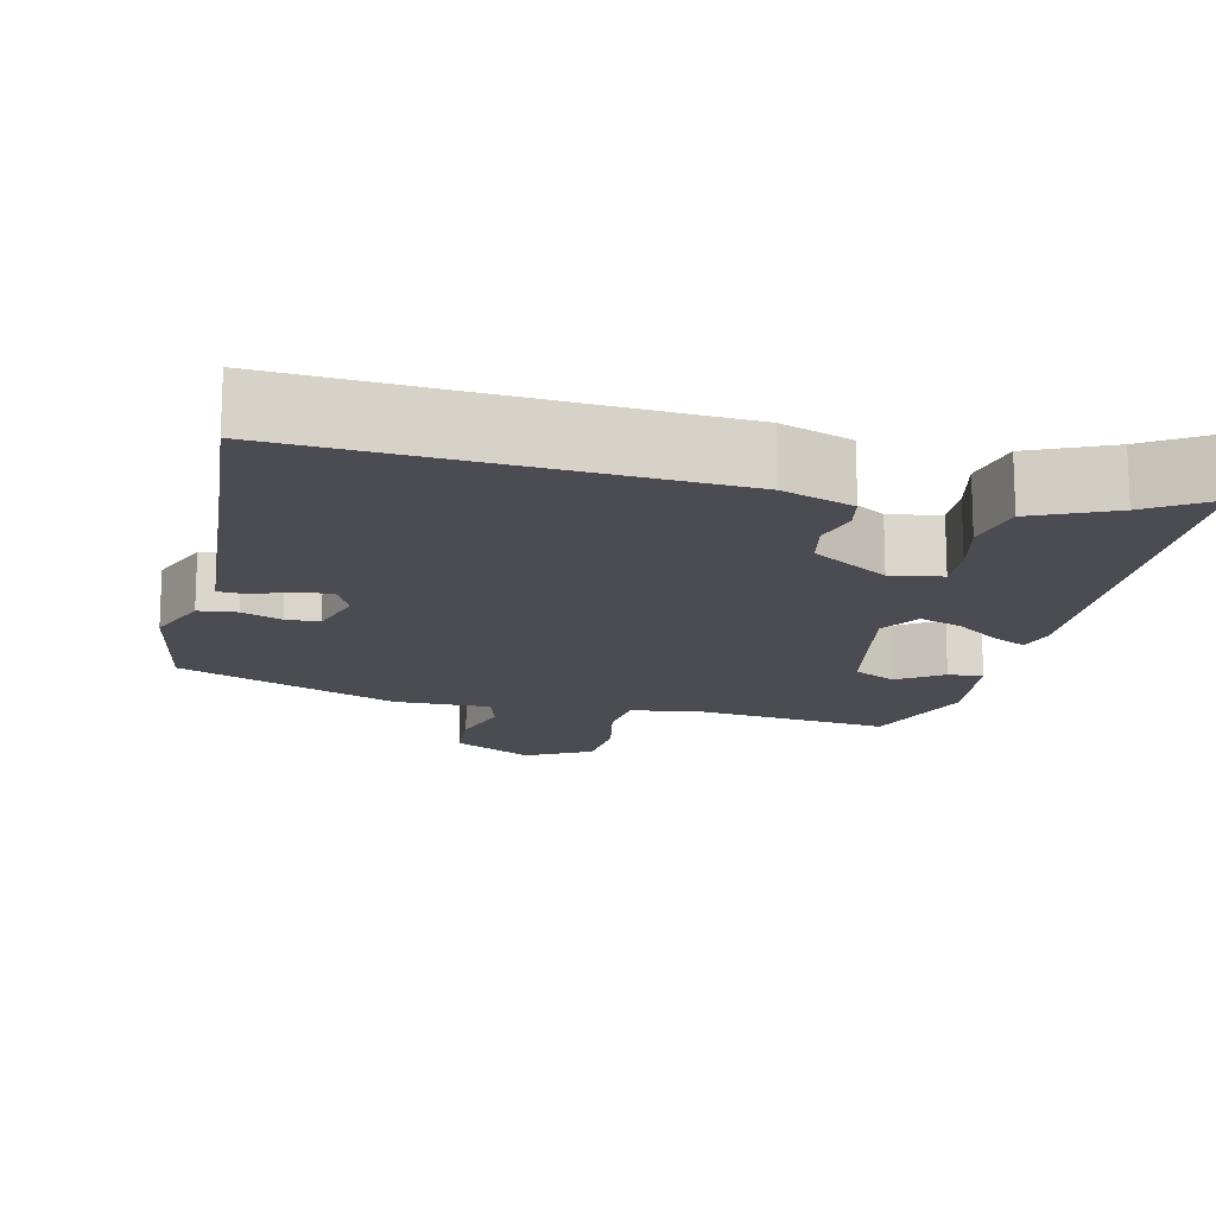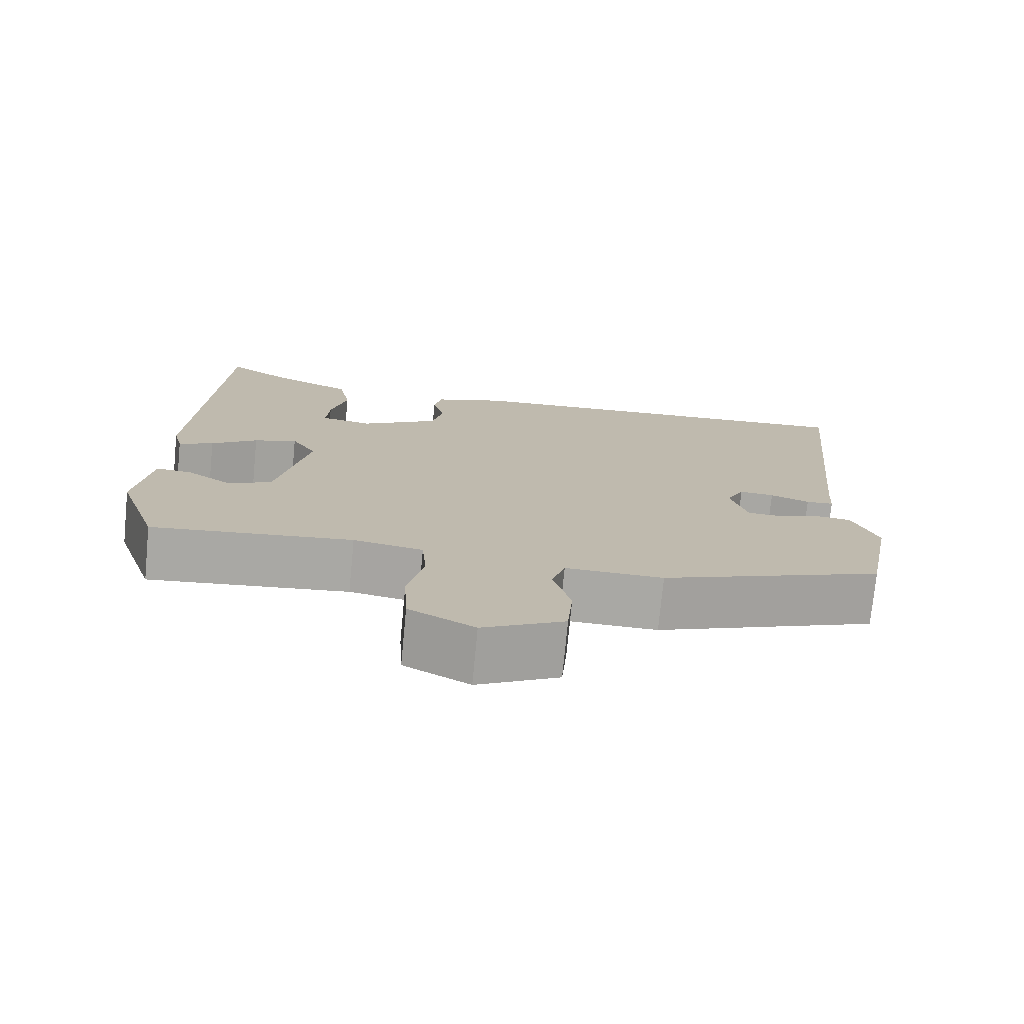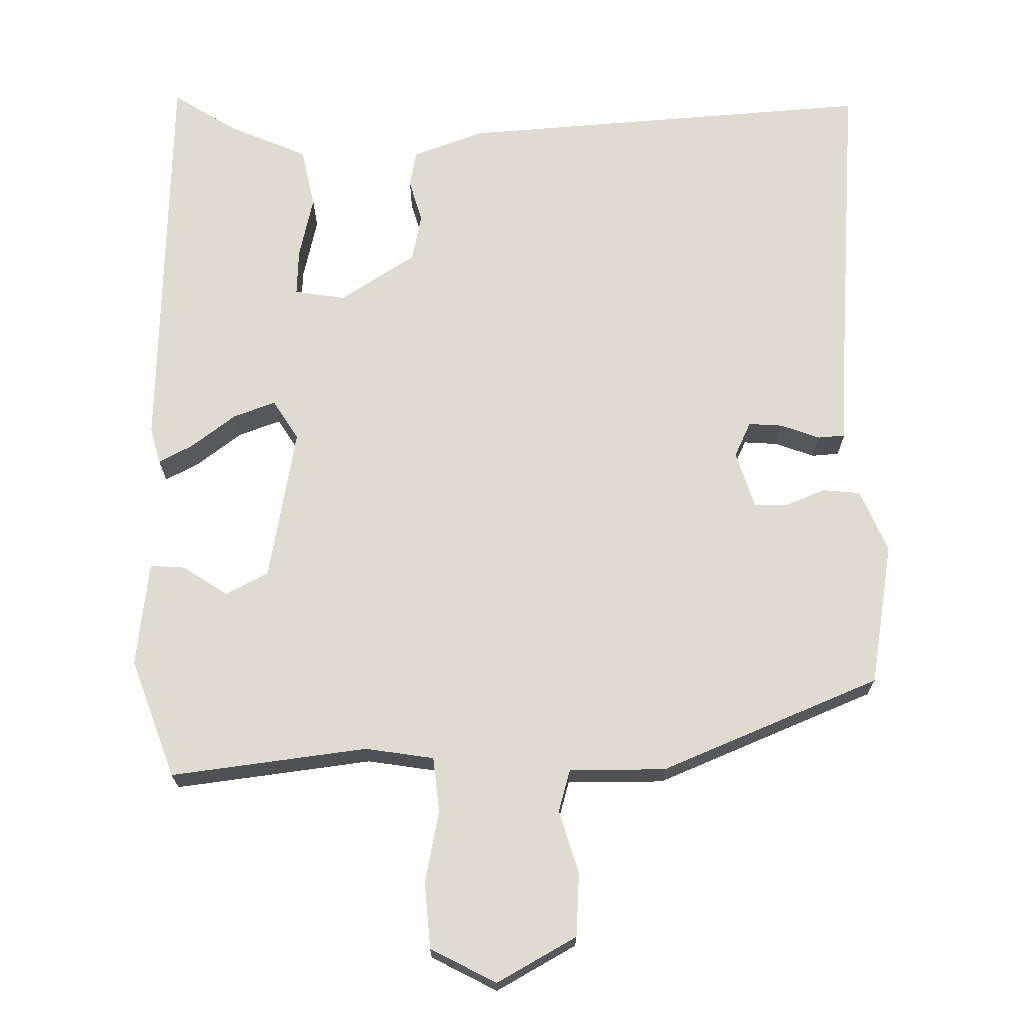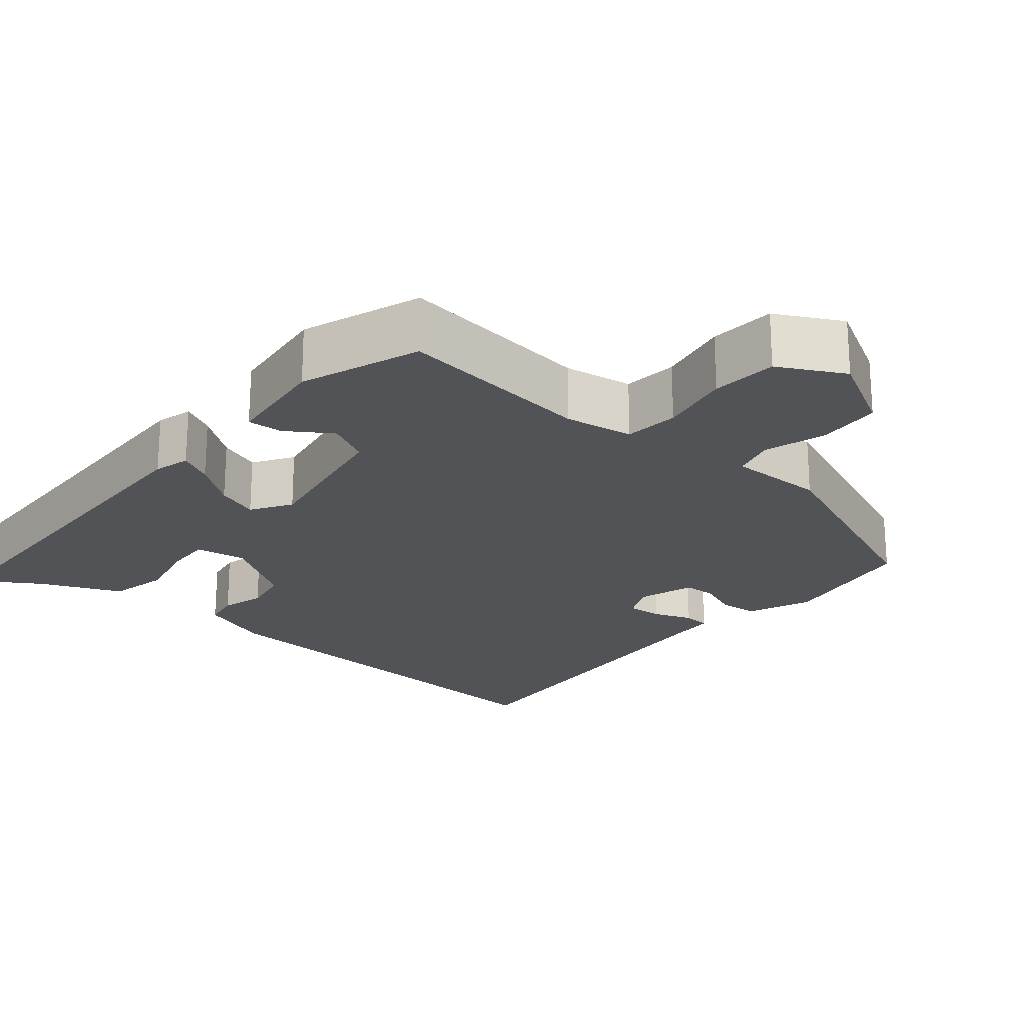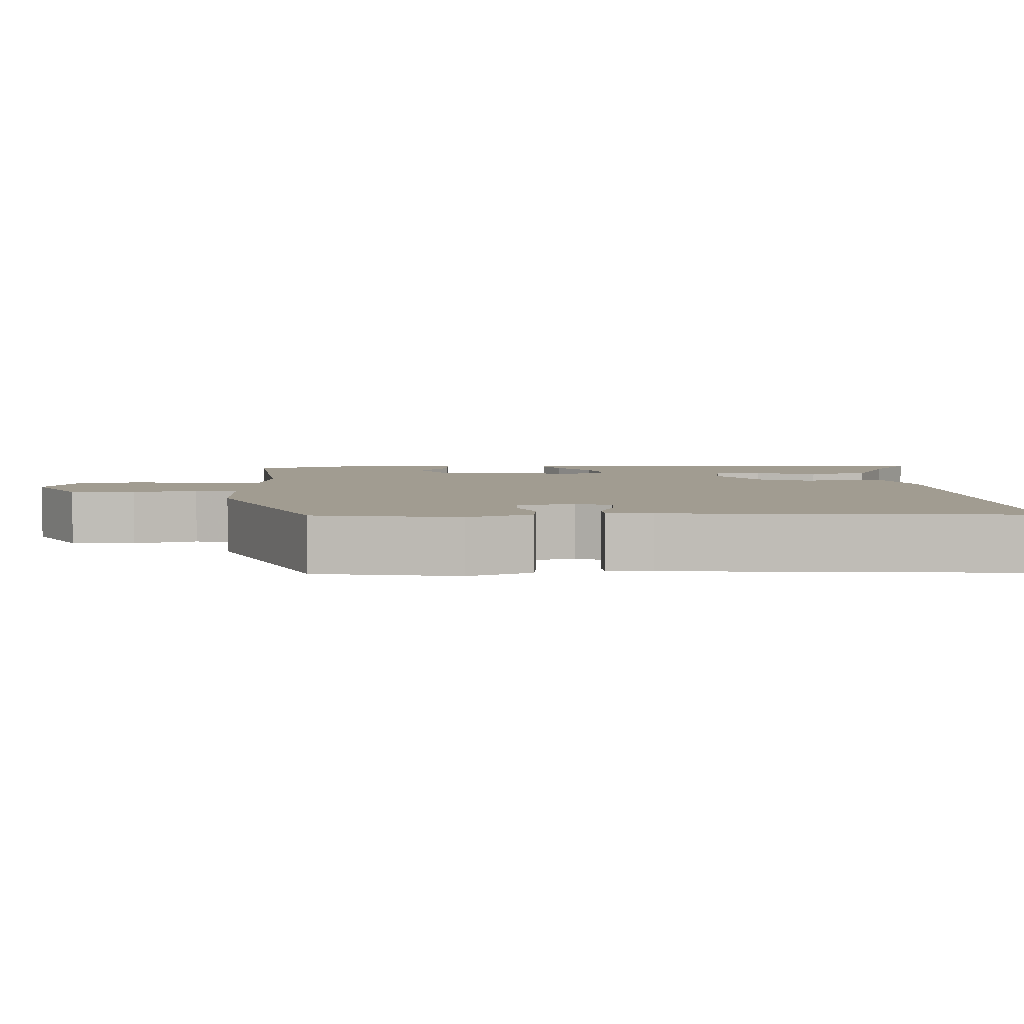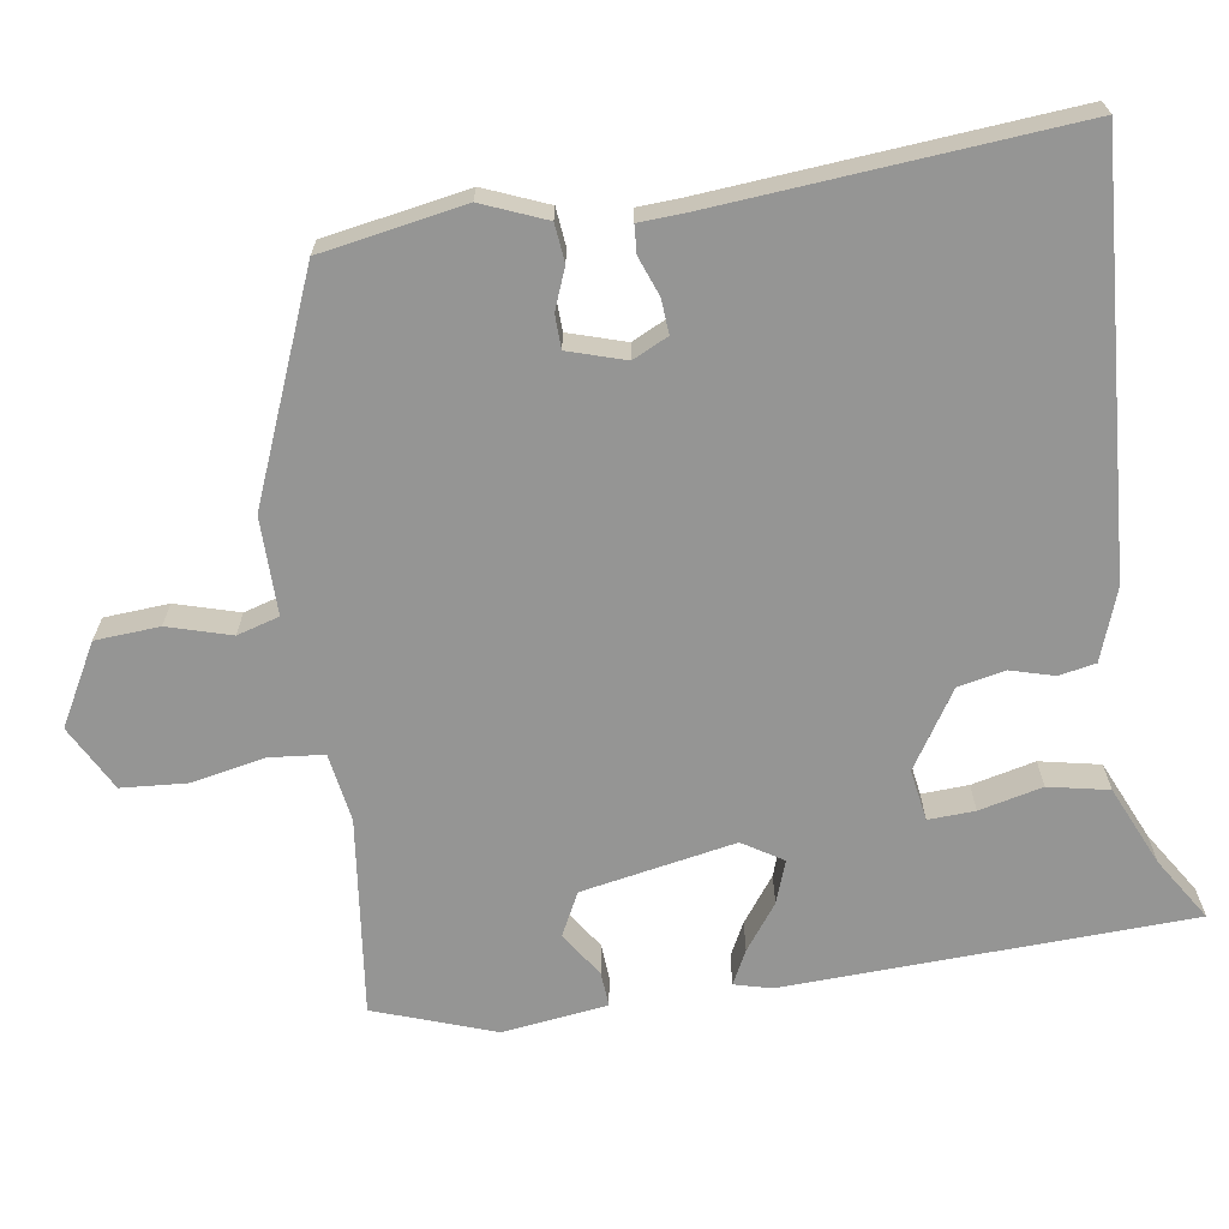
<metadata>
{"format":"obj","ext":"obj","renderer":"f3d","projection":"perspective","resolution":1024,"background":"white","views":[{"elev":-15.5,"azim":-13.8,"up":"+Y"},{"elev":-75.0,"azim":174.5,"up":"+Z"},{"elev":70.0,"azim":178.0,"up":"+Y"},{"elev":-22.0,"azim":138.8,"up":"+Y"},{"elev":4.5,"azim":-93.3,"up":"+Y"},{"elev":-67.4,"azim":-82.3,"up":"+Y"}]}
</metadata>
<code>
v -0.462 0.07 -0.404
v -0.498 0.07 -0.217
v -0.465 0.07 -0.133
v -0.415 0.07 -0.127
v -0.362 0.07 -0.147
v -0.318 0.07 -0.145
v -0.296 0.07 -0.07
v -0.319 0.07 -0.024
v -0.364 0.07 -0.028
v -0.415 0.07 -0.048
v -0.451 0.07 -0.046
v -0.455 0.07 0.013
v -0.501 0.07 0.48
v 0.048 0.07 0.453
v 0.142 0.07 0.421
v 0.152 0.07 0.373
v 0.137 0.07 0.316
v 0.151 0.07 0.254
v 0.252 0.07 0.192
v 0.319 0.07 0.204
v 0.315 0.07 0.265
v 0.294 0.07 0.348
v 0.309 0.07 0.427
v 0.413 0.07 0.475
v 0.495 0.07 0.529
v 0.524 0.07 -0.004
v 0.512 0.07 -0.052
v 0.467 0.07 -0.03
v 0.407 0.07 0.013
v 0.351 0.07 0.032
v 0.319 0.07 -0.021
v 0.36 0.07 -0.222
v 0.417 0.07 -0.25
v 0.475 0.07 -0.21
v 0.521 0.07 -0.206
v 0.541 0.07 -0.344
v 0.488 0.07 -0.502
v 0.228 0.07 -0.475
v 0.138 0.07 -0.491
v 0.132 0.07 -0.563
v 0.153 0.07 -0.658
v 0.148 0.07 -0.745
v 0.063 0.07 -0.792
v -0.043 0.07 -0.736
v -0.05 0.07 -0.652
v -0.027 0.07 -0.569
v -0.044 0.07 -0.514
v -0.171 0.07 -0.517
v -0.462 0 -0.404
v -0.498 0 -0.217
v -0.465 0 -0.133
v -0.415 0 -0.127
v -0.362 0 -0.147
v -0.318 0 -0.145
v -0.296 0 -0.07
v -0.319 0 -0.024
v -0.364 0 -0.028
v -0.415 0 -0.048
v -0.451 0 -0.046
v -0.455 0 0.013
v -0.501 0 0.48
v 0.048 0 0.453
v 0.142 0 0.421
v 0.152 0 0.373
v 0.137 0 0.316
v 0.151 0 0.254
v 0.252 0 0.192
v 0.319 0 0.204
v 0.315 0 0.265
v 0.294 0 0.348
v 0.309 0 0.427
v 0.413 0 0.475
v 0.495 0 0.529
v 0.524 0 -0.004
v 0.512 0 -0.052
v 0.467 0 -0.03
v 0.407 0 0.013
v 0.351 0 0.032
v 0.319 0 -0.021
v 0.36 0 -0.222
v 0.417 0 -0.25
v 0.475 0 -0.21
v 0.521 0 -0.206
v 0.541 0 -0.344
v 0.488 0 -0.502
v 0.228 0 -0.475
v 0.138 0 -0.491
v 0.132 0 -0.563
v 0.153 0 -0.658
v 0.148 0 -0.745
v 0.063 0 -0.792
v -0.043 0 -0.736
v -0.05 0 -0.652
v -0.027 0 -0.569
v -0.044 0 -0.514
v -0.171 0 -0.517
f 3 4 5
f 2 3 5
f 1 2 5
f 48 1 5
f 47 48 5
f 44 45 46
f 43 44 46
f 42 43 46
f 41 42 46
f 40 41 46
f 39 40 46 47
f 47 5 6
f 39 47 6
f 38 39 6
f 36 37 38
f 35 36 38
f 34 35 38
f 33 34 38
f 38 6 7
f 33 38 7
f 32 33 7
f 27 28 29
f 26 27 29
f 25 26 29
f 24 25 29
f 23 24 29
f 22 23 29
f 21 22 29
f 20 21 29 30
f 19 20 30 31
f 15 16 17
f 14 15 17
f 13 14 17
f 12 13 17
f 12 17 18
f 11 12 18
f 10 11 18
f 9 10 18
f 8 9 18 19
f 19 31 32
f 8 19 32
f 7 8 32
f 53 52 51
f 53 51 50
f 53 50 49
f 53 49 96
f 53 96 95
f 94 93 92
f 94 92 91
f 94 91 90
f 94 90 89
f 94 89 88
f 95 94 88 87
f 54 53 95
f 54 95 87
f 54 87 86
f 86 85 84
f 86 84 83
f 86 83 82
f 86 82 81
f 55 54 86
f 55 86 81
f 55 81 80
f 77 76 75
f 77 75 74
f 77 74 73
f 77 73 72
f 77 72 71
f 77 71 70
f 77 70 69
f 78 77 69 68
f 79 78 68 67
f 65 64 63
f 65 63 62
f 65 62 61
f 65 61 60
f 66 65 60
f 66 60 59
f 66 59 58
f 66 58 57
f 67 66 57 56
f 80 79 67
f 80 67 56
f 80 56 55
f 1 49 50 2
f 2 50 51 3
f 3 51 52 4
f 4 52 53 5
f 5 53 54 6
f 6 54 55 7
f 7 55 56 8
f 8 56 57 9
f 9 57 58 10
f 10 58 59 11
f 11 59 60 12
f 12 60 61 13
f 13 61 62 14
f 14 62 63 15
f 15 63 64 16
f 16 64 65 17
f 17 65 66 18
f 18 66 67 19
f 19 67 68 20
f 20 68 69 21
f 21 69 70 22
f 22 70 71 23
f 23 71 72 24
f 24 72 73 25
f 25 73 74 26
f 26 74 75 27
f 27 75 76 28
f 28 76 77 29
f 29 77 78 30
f 30 78 79 31
f 31 79 80 32
f 32 80 81 33
f 33 81 82 34
f 34 82 83 35
f 35 83 84 36
f 36 84 85 37
f 37 85 86 38
f 38 86 87 39
f 39 87 88 40
f 40 88 89 41
f 41 89 90 42
f 42 90 91 43
f 43 91 92 44
f 44 92 93 45
f 45 93 94 46
f 46 94 95 47
f 47 95 96 48
f 48 96 49 1

</code>
